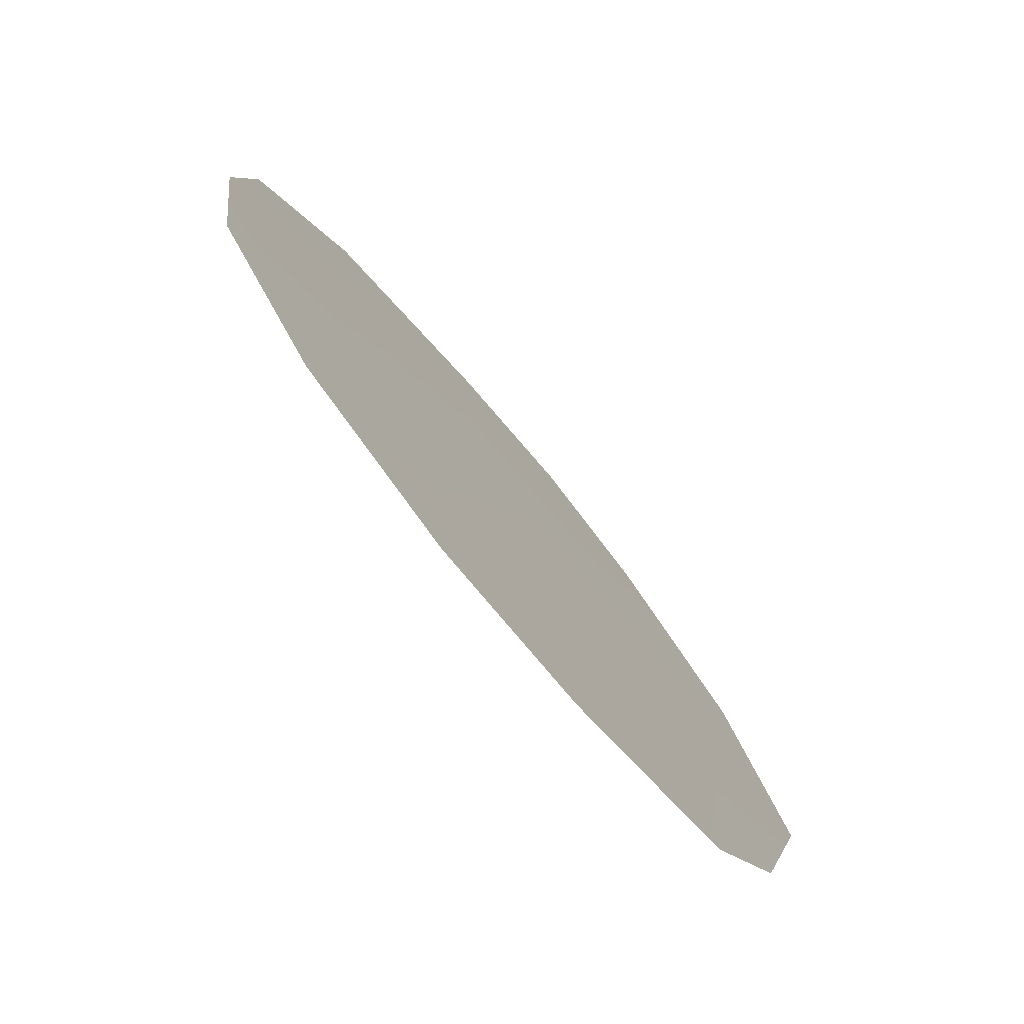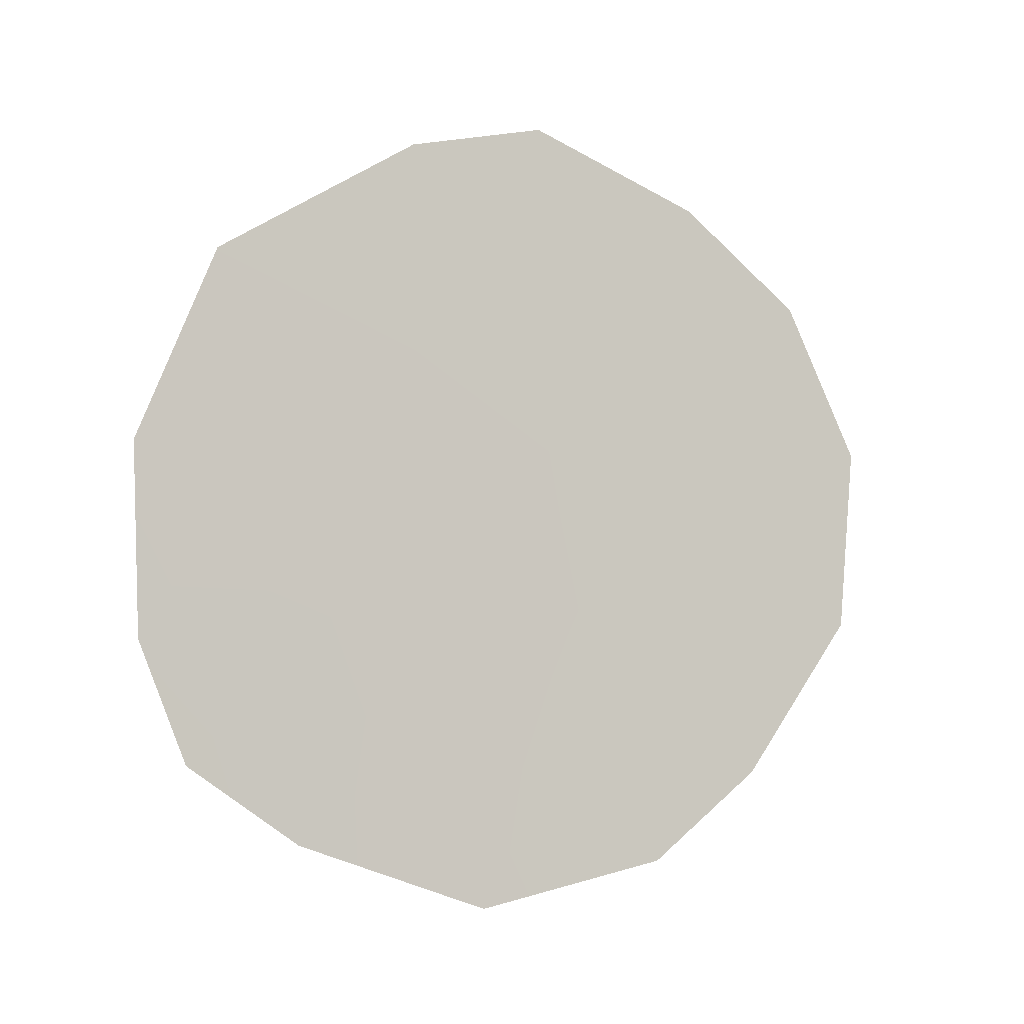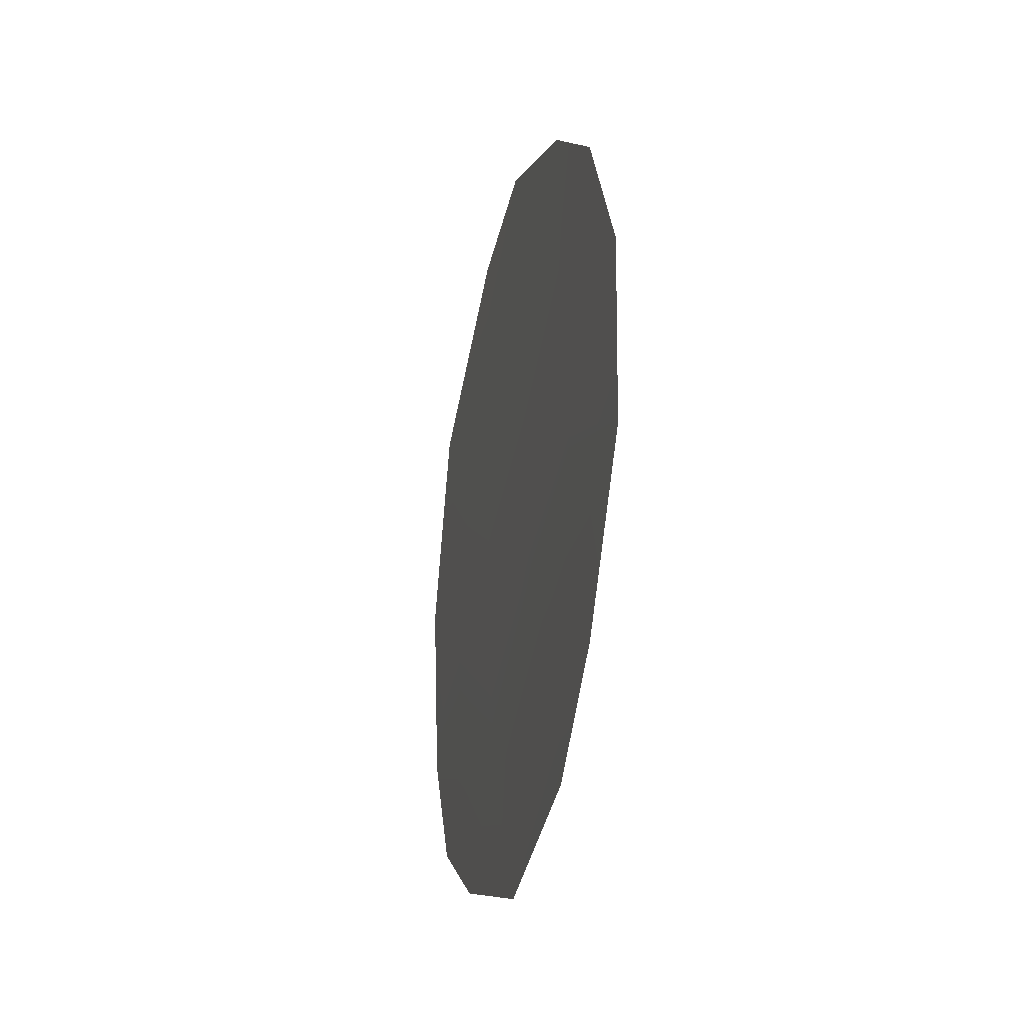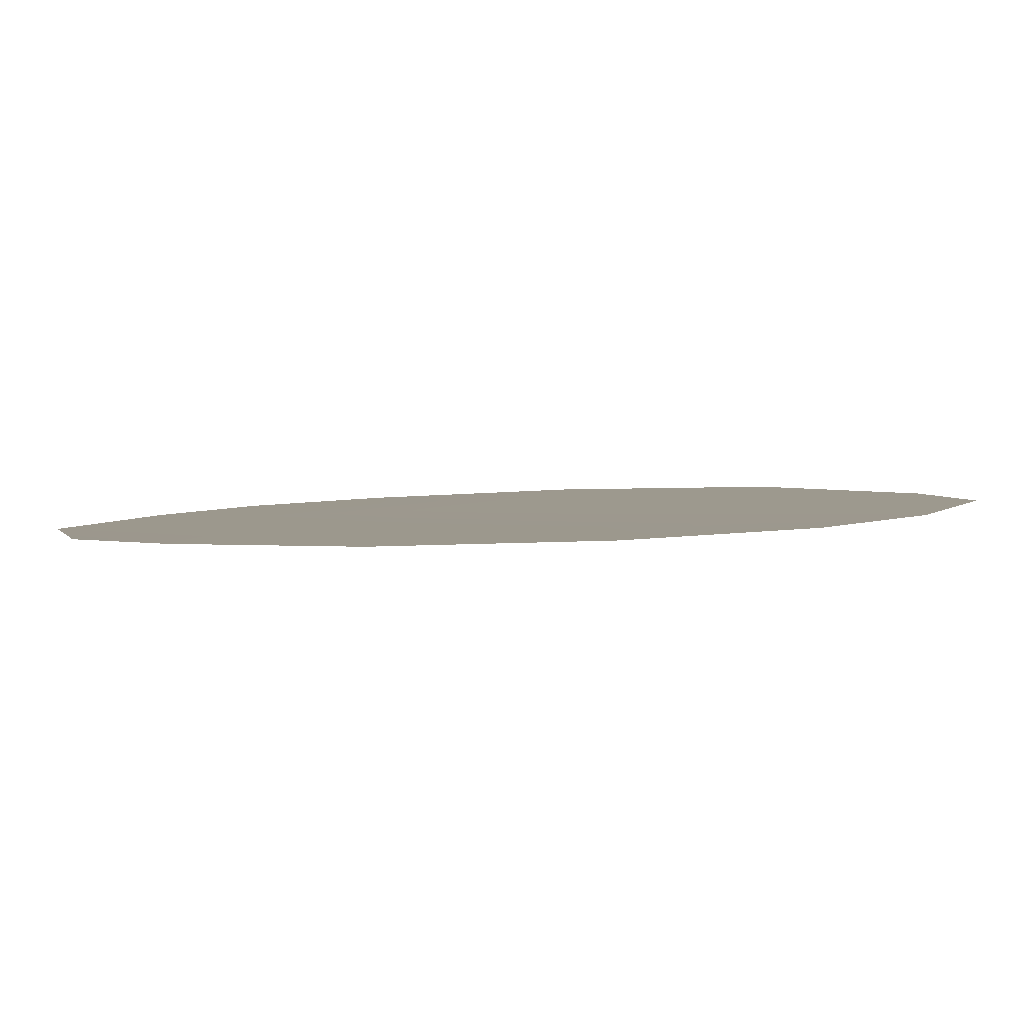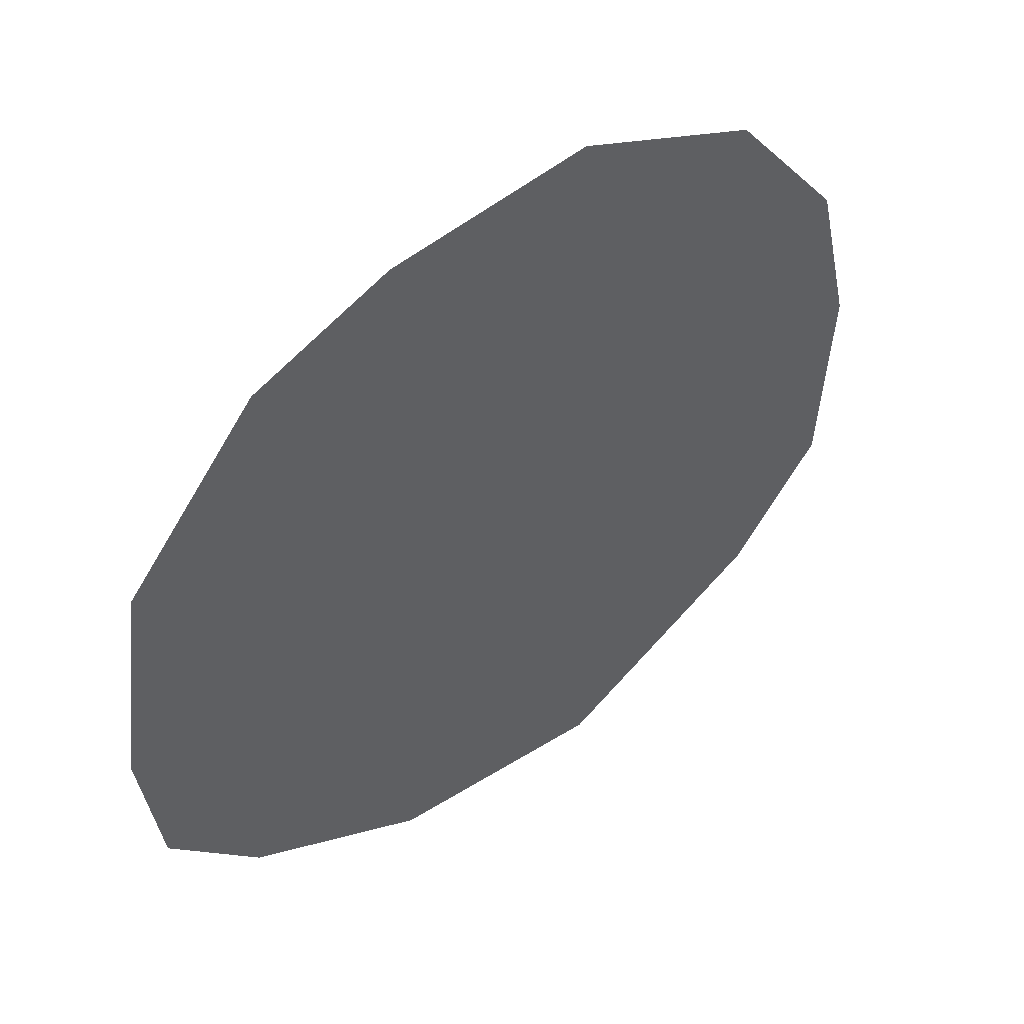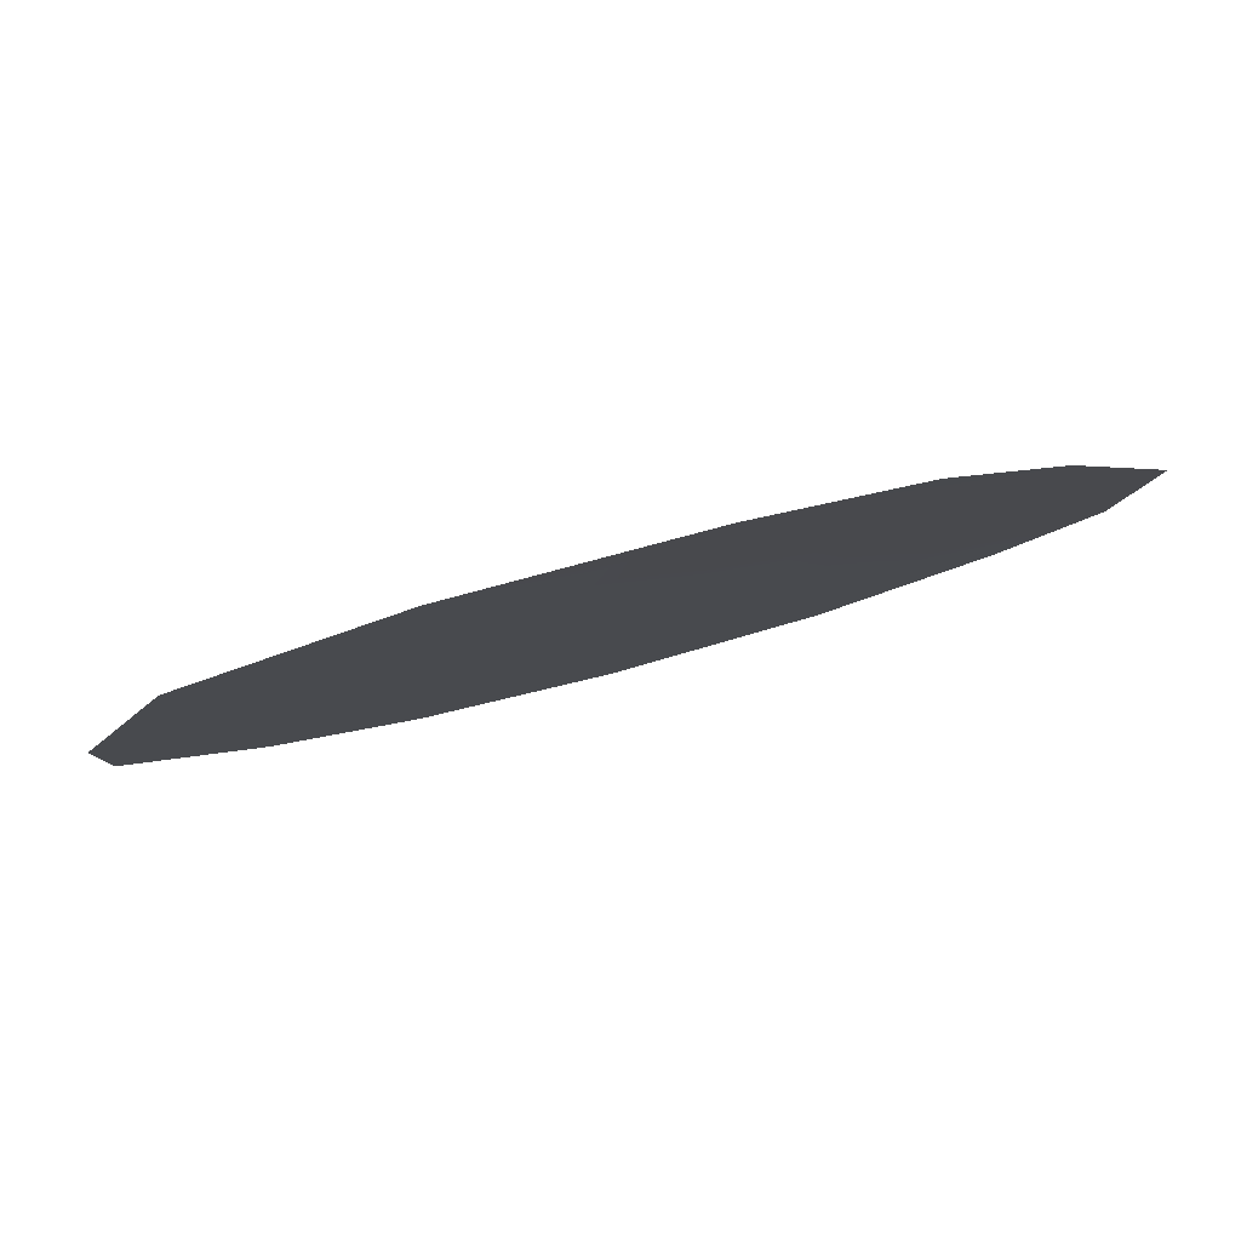
<metadata>
{"format":"obj","ext":"obj","renderer":"f3d","projection":"perspective","resolution":1024,"background":"white","views":[{"elev":48.4,"azim":154.9,"up":"+Z"},{"elev":-5.2,"azim":-76.5,"up":"+Y"},{"elev":-28.7,"azim":17.5,"up":"+Y"},{"elev":62.0,"azim":88.6,"up":"+Z"},{"elev":8.6,"azim":45.4,"up":"+Z"},{"elev":-63.8,"azim":-72.2,"up":"+Z"}]}
</metadata>
<code>
v -88.15 37.09 75.39
v -88.94 37.39 74.08
v -84.46 39.73 81.55
v -84.89 41.51 80.86
v -89.03 39.6 74.02
v -85.75 34.83 79.31
v -86.83 34.33 77.48
v -88.63 35.99 74.53
v -88.59 41.82 74.81
v -86.61 43.49 78.08
v -84.53 37.64 81.41
v -86.44 37.62 78.23
v -85.45 38.65 79.9
v -85.5 40.72 79.85
v -86.41 39.77 78.34
v -86.35 41.87 78.46
v -85.59 42.64 79.73
v -86.47 35.87 78.12
v -85.6 36.73 79.61
v -85.13 35.86 80.37
v -87.95 35.09 75.62
v -87.41 43.19 76.76
v -87.37 38.47 76.71
v -87.29 36.23 76.77
v -87.37 40.86 76.77
v -88.3 39.54 75.22
f 14 4 3
f 26 2 5
f 16 17 14
f 24 12 18
f 1 8 2
f 15 12 23
f 25 23 26
f 3 13 14
f 3 11 13
f 7 18 6
f 12 24 23
f 14 15 16
f 15 23 25
f 14 17 4
f 13 19 12
f 26 1 2
f 18 12 19
f 21 24 7
f 22 25 9
f 19 20 6
f 1 24 21
f 21 8 1
f 16 22 10
f 17 16 10
f 26 23 1
f 18 19 6
f 15 14 13
f 23 24 1
f 15 13 12
f 16 25 22
f 9 26 5
f 15 25 16
f 19 13 11
f 20 19 11
f 24 18 7
f 25 26 9

</code>
